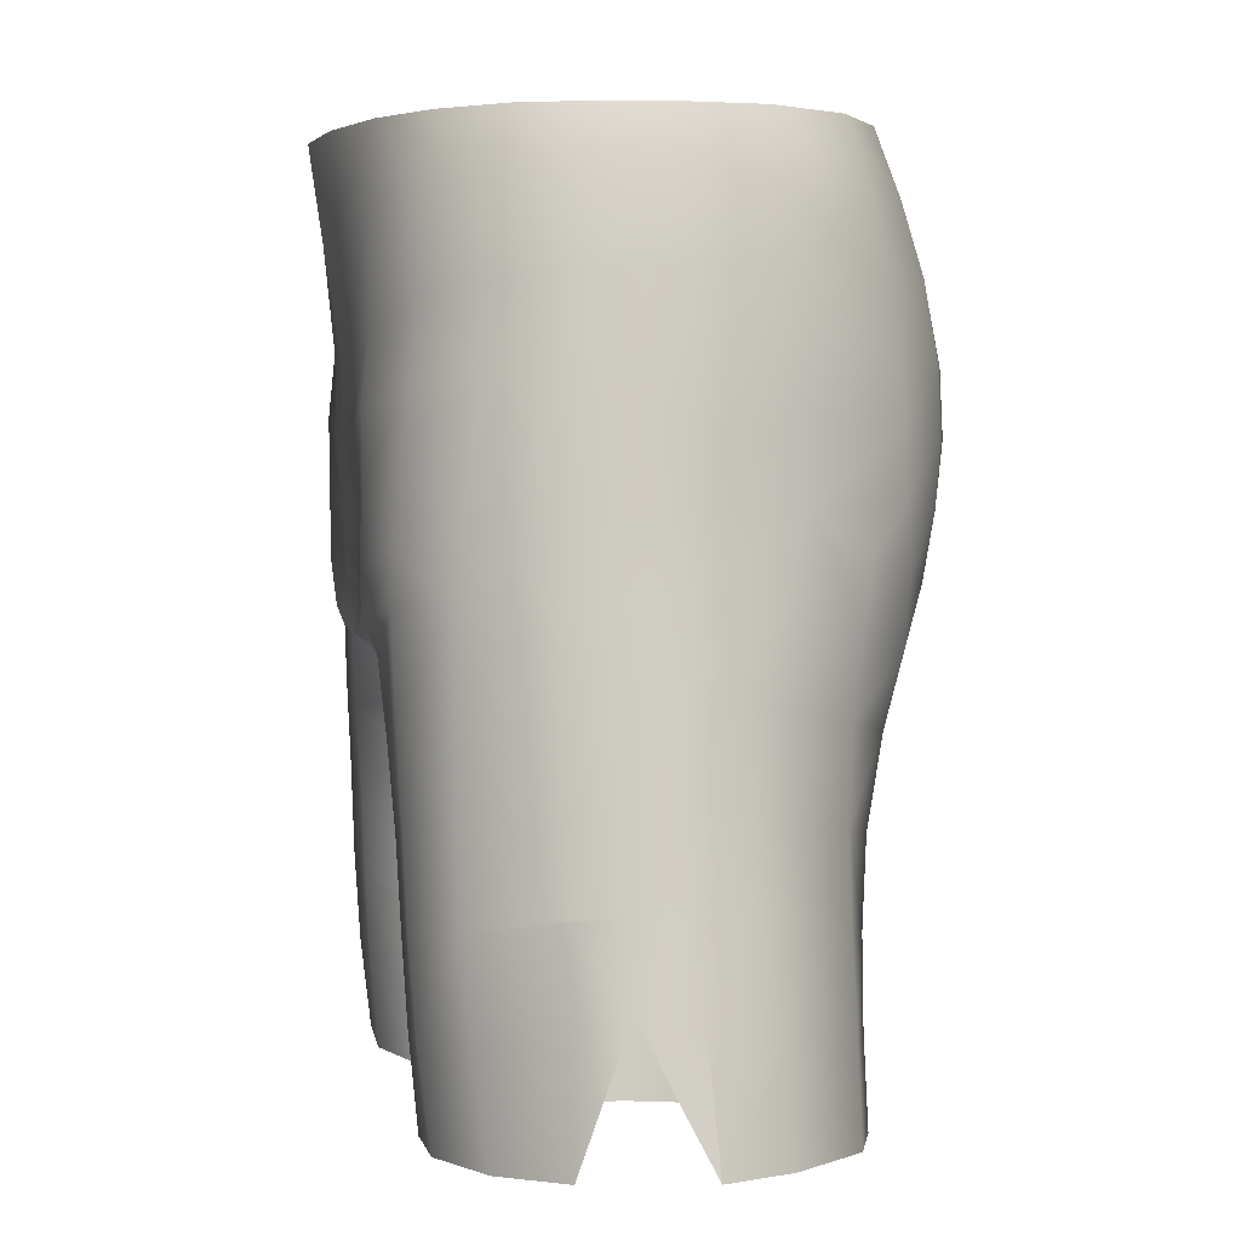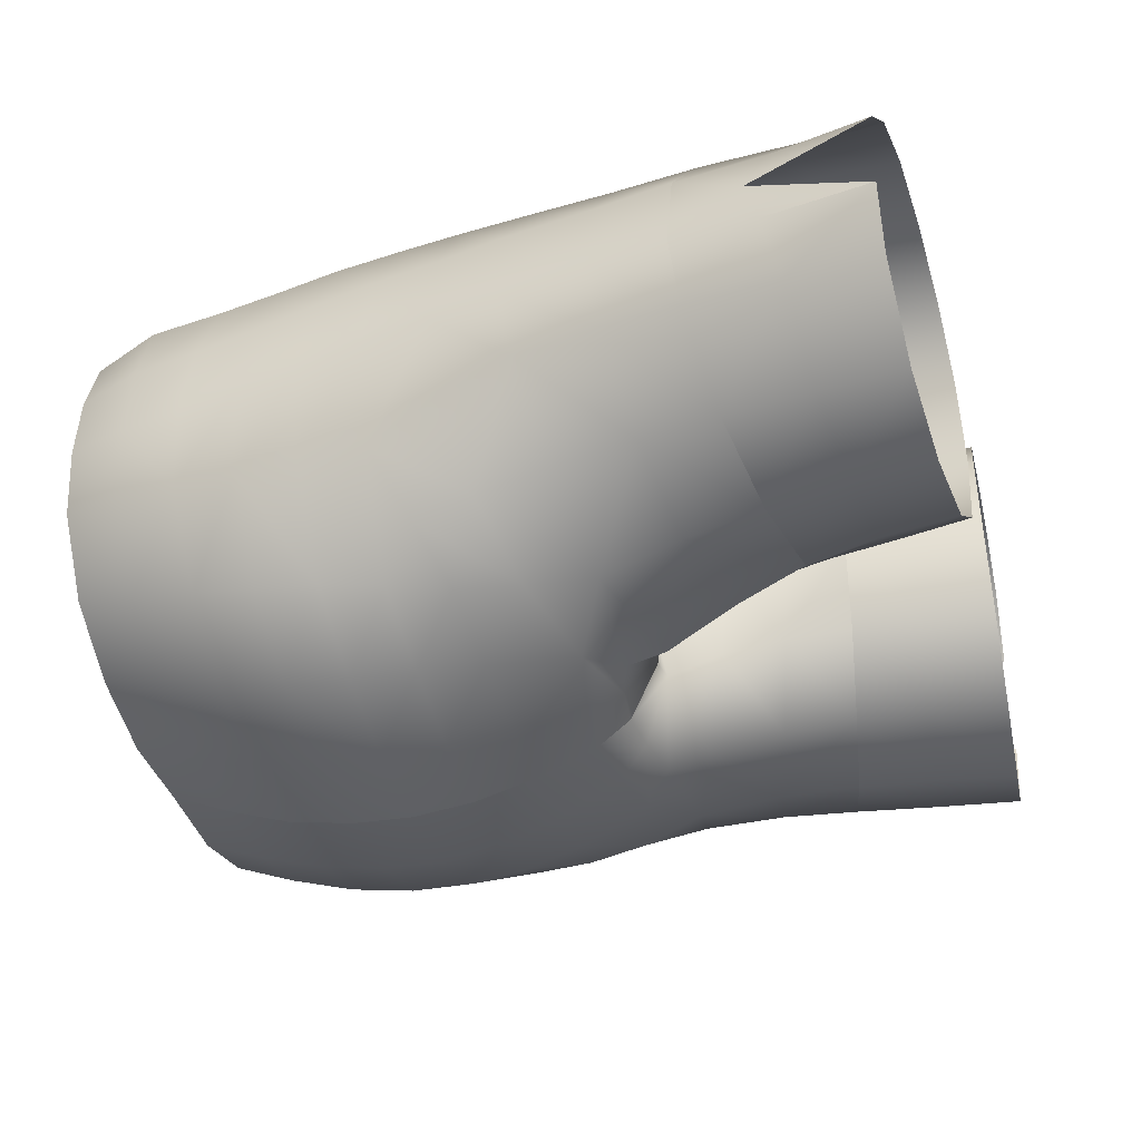
<metadata>
{"format":"obj","ext":"obj","renderer":"f3d","projection":"perspective","resolution":1024,"background":"white","views":[{"elev":2.7,"azim":80.3,"up":"+Y"},{"elev":-38.7,"azim":-74.4,"up":"+Z"}]}
</metadata>
<code>
g n_pants_swshuniformdragon_mesh
v 13.43 33.71 2.747
v 12.8 36.94 2.709
v 13.13 37.59 1.285
v 14.11 33.74 -0.6628
v 13.42 37.18 -0.4277
v 14.11 33.74 -0.6628
v 13.01 36.68 -2.562
v 13.34 33.77 -2.641
v 10.74 36.3 -4.789
v 11.03 33.65 -4.85
v 7.763 36 -5.698
v 8.076 33.45 -5.754
v 7.354 38.54 -5.756
v 10.39 39.11 -4.715
v 4.12 38 -5.417
v 4.558 35.67 -5.215
v 4.912 33.25 -5.211
v 1.855 37.59 -3.489
v 2.159 35.45 -3.455
v 1.019 37.48 -0.6725
v 2.525 33.11 -3.402
v 1.22 35.45 -0.5225
v 1.491 33.09 -0.4345
v 10.05 41.58 -4.719
v 7.354 38.54 -5.756
v 6.925 41.07 -5.972
v 4.12 38 -5.417
v 6.473 43.68 -6.526
v 9.802 44.2 -4.878
v 7.208 45.76 -6.869
v 9.569 46.58 -5.223
v 9.318 48.51 -5.502
v 3.494 40.25 -5.935
v 2.737 42.56 -6.644
v 1.536 39.69 -3.675
v 1.855 37.59 -3.489
v 1.019 37.48 -0.6725
v 0.8248 39.47 -0.7989
v 0.5884 41.44 -0.7473
v 1.119 41.68 -4.189
v 0.5799 43.35 -5.096
v 0.3479 42.9 -0.4745
v 0.001508 44.2 0.02362
v 0.002013 43.52 -4.993
v 0.0006268 44.42 -6.948
v 2.82 43.92 -7.055
v 1.377 44.25 -6.976
v -0.003694 45.51 -7.812
v 4.129 44.85 -7.436
v 1.996 45.27 -7.749
v 0.001871 47.47 -8.582
v 2.566 47.46 -8.451
v 5.145 47.52 -7.933
v 2.868 49.41 -8.906
v -0.007062 49.42 -9.102
v 7.659 47.75 -6.941
v 3.016 51.39 -9.089
v -0.01791 51.38 -9.312
v 5.655 49.48 -8.138
v 8.111 49.68 -6.731
v 10.63 49.56 -3.527
v 5.893 51.45 -8.213
v 8.423 51.61 -6.566
v 10.52 51.71 -3.466
v 3.052 53.37 -8.987
v -0.02557 53.36 -9.203
v 5.962 53.44 -8.1
v 3.018 55.55 -8.574
v -0.0256 55.55 -8.762
v -0.01465 57.61 -7.996
v 10.35 53.7 -3.453
v 11.23 51.73 -0.5604
v 8.524 53.58 -6.366
v 5.894 55.55 -7.743
v 2.927 57.61 -7.938
v 8.455 55.55 -6.051
v 2.879 59.56 -7.172
v -0.08411 59.55 -7.136
v 5.714 57.61 -7.161
v 2.773 59.58 -7.13
v -0.006474 59.58 -7.097
v 5.506 59.57 -6.464
v 5.406 59.59 -6.409
v 7.853 59.58 -5.081
v 7.753 59.6 -5.011
v 8.178 57.61 -5.661
v 9.336 59.58 -2.834
v 9.197 59.6 -2.778
v 10.21 55.69 -3.376
v 10.04 57.61 -3.272
v 10.32 57.58 -0.7545
v 9.622 59.58 -0.5915
v 9.497 59.59 -0.6095
v 9.449 59.57 1.575
v 9.321 59.58 1.464
v 10.95 53.67 -0.7036
v 8.823 59.55 3.579
v 8.707 59.57 3.378
v 7.346 59.55 5.17
v 10.65 55.59 -0.7663
v 10.75 53.48 1.96
v 10.98 51.56 2.218
v 9.87 53.15 4.391
v 9.97 51.2 4.713
v 8.136 50.61 6.319
v 10.48 55.39 1.794
v 10.17 57.54 1.734
v 7.454 59.52 5.374
v 5.503 59.52 6.492
v 9.729 55.11 4.165
v 9.488 57.49 4.058
v 8.104 54.68 5.815
v 8.187 52.63 6.078
v 7.927 57.4 5.787
v 5.587 59.49 6.687
v 5.678 50.02 7.059
v 7.821 48.5 6.482
v 5.893 52.11 7.067
v 5.872 54.23 6.861
v 2.933 59.46 7.626
v 2.838 59.48 7.461
v 5.801 57.31 6.888
v 2.94 57.21 7.445
v -7.377e-05 59.45 8.017
v -8.099e-05 59.47 7.86
v 0.001146 57.17 7.685
v 0.002324 53.71 7.175
v 2.957 53.85 7.094
v 0.003661 51.6 7.087
v 2.961 51.73 7.081
v 2.854 49.64 6.882
v 0.004558 49.5 6.821
v 2.569 47.59 6.775
v 0.004839 47.45 6.668
v 5.171 47.98 7.077
v 4.355 46.65 6.968
v 7.824 47.03 6.521
v 4.023 45.72 6.53
v 2.162 46.19 6.905
v 0.002727 46.06 6.816
v 0.002056 45.36 5.887
v 1.959 45.45 6.041
v 2.263 44.64 5.546
v 5.075 43.58 6.381
v 0.9782 44.72 5.039
v 0.0004203 44.79 4.981
v 6.454e-05 44.33 4.06
v 0.8633 44.05 3.963
v 2.654 42.76 5.097
v 5.277 41.06 6.178
v 0.3479 42.9 -0.4745
v 0.001508 44.2 0.02362
v 0.5884 41.44 -0.7473
v 1.187 42 2.821
v 0.8248 39.47 -0.7989
v 1.411 39.94 2.453
v 2.958 40.47 4.896
v 5.542 38.54 6.062
v 3.172 38.15 4.818
v 1.584 37.77 2.474
v 3.325 35.8 4.744
v 3.172 38.15 4.818
v 5.766 36.02 5.919
v 1.584 37.77 2.474
v 3.537 33.24 4.614
v 6.039 33.35 5.681
v 1.738 35.58 2.547
v 1.959 33.15 2.561
v 1.491 33.09 -0.4345
v 1.22 35.45 -0.5225
v 1.019 37.48 -0.6725
v -9.56 46.58 -5.219
v -9.324 48.51 -5.507
v -10.64 49.56 -3.518
v -11.27 47.17 -2.722
v -11.76 44.86 -2.218
v -9.784 44.19 -4.862
v -10.04 41.57 -4.705
v -11.83 47.4 -0.07021
v -12.18 42.15 -2.155
v -10.4 39.11 -4.708
v -11.52 49.58 -0.2392
v -10.56 51.72 -3.462
v -11.26 51.74 -0.5443
v -11.18 49.46 2.537
v -12.16 45.16 -0.03604
v -11.4 47.33 2.677
v -10 49.12 4.986
v -10.1 47.21 5.104
v -7.797 48.5 6.482
v -7.794 47.03 6.509
v -11.74 45.2 2.752
v -10.27 44.9 5.139
v -8.003 44.35 6.42
v -12.56 42.44 0.1235
v -12.08 42.42 2.787
v -10.47 42.1 5.164
v -8.111 41.65 6.287
v -12.61 39.65 -2.337
v -12.95 39.9 0.05039
v -12.5 39.8 2.791
v -10.82 39.31 5.104
v -8.365 38.94 6.176
v -8.613 36.25 5.986
v -11.14 36.49 4.878
v -8.917 33.45 5.642
v -11.6 33.56 4.496
v -12.5 39.8 2.791
v -12.85 36.95 2.74
v -13.47 33.71 2.76
v -13.16 37.6 1.314
v -12.95 39.9 0.05039
v -13.43 37.18 -0.4028
v -14.13 33.74 -0.6301
v -13.02 36.68 -2.55
v -14.13 33.74 -0.6301
v -10.75 36.3 -4.785
v -13.35 33.77 -2.63
v -11.03 33.65 -4.844
v -5.661 50.02 7.062
v -5.153 47.98 7.078
v -7.797 48.5 6.482
v -8.12 50.61 6.325
v -10 49.12 4.986
v -8.173 52.63 6.082
v -9.865 53.15 4.398
v -5.879 52.11 7.071
v -9.961 51.2 4.725
v -11.18 49.46 2.537
v -8.095 54.68 5.812
v -5.863 54.23 6.861
v -11 51.57 2.237
v -11.52 49.58 -0.2392
v -11.26 51.74 -0.5443
v -10.77 53.49 1.968
v -11 53.69 -0.6985
v -10.74 55.62 -0.7798
v -10.53 55.41 1.785
v -10.41 57.6 -0.7784
v -10.23 57.55 1.718
v -9.731 55.11 4.16
v -9.505 57.49 4.048
v -7.928 57.4 5.781
v -5.796 57.3 6.886
v -1.221 35.45 -0.52
v -2.525 33.11 -3.402
v -1.491 33.09 -0.4343
v -2.16 35.45 -3.454
v -1.02 37.48 -0.6688
v -4.913 33.25 -5.21
v -1.855 37.59 -3.491
v -4.561 35.67 -5.216
v -8.077 33.45 -5.752
v -4.121 38 -5.424
v -7.769 36 -5.699
v -11.03 33.65 -4.844
v -7.361 38.54 -5.758
v -10.75 36.3 -4.785
v -10.4 39.11 -4.708
v -10.04 41.57 -4.705
v -7.361 38.54 -5.758
v -6.934 41.07 -5.971
v -6.484 43.68 -6.522
v -9.784 44.19 -4.862
v -9.56 46.58 -5.219
v -4.121 38 -5.424
v -7.213 45.76 -6.876
v -9.324 48.51 -5.507
v -3.492 40.24 -5.948
v -2.735 42.56 -6.656
v -1.534 39.69 -3.68
v -1.855 37.59 -3.491
v -1.02 37.48 -0.6688
v -0.8257 39.47 -0.7951
v -0.5871 41.44 -0.7448
v -1.115 41.68 -4.194
v -0.5752 43.35 -5.096
v -0.3436 42.9 -0.4737
v 0.001508 44.2 0.02362
v 0.002013 43.52 -4.993
v 0.0006268 44.42 -6.948
v -2.822 43.92 -7.053
v -1.378 44.25 -6.974
v -0.003694 45.51 -7.812
v -4.123 44.84 -7.43
v -1.997 45.26 -7.744
v 0.001871 47.47 -8.582
v -2.558 47.44 -8.443
v -5.135 47.49 -7.928
v -2.879 49.4 -8.906
v -0.007062 49.42 -9.102
v -7.662 47.74 -6.952
v -3.051 51.38 -9.098
v -0.01791 51.38 -9.312
v -5.661 49.46 -8.136
v -8.121 49.68 -6.72
v -10.64 49.56 -3.518
v -5.923 51.44 -8.223
v -8.454 51.61 -6.557
v -10.56 51.72 -3.462
v -3.103 53.37 -9.006
v -0.02557 53.36 -9.203
v -6.011 53.43 -8.129
v -3.073 55.55 -8.6
v -0.0256 55.55 -8.762
v -0.01465 57.61 -7.996
v -10.41 53.71 -3.452
v -11.26 51.74 -0.5443
v -11 53.69 -0.6985
v -8.573 53.58 -6.378
v -5.951 55.55 -7.783
v -2.968 57.61 -7.962
v -10.28 55.7 -3.382
v -10.74 55.62 -0.7798
v -10.41 57.6 -0.7784
v -8.508 55.54 -6.08
v -2.909 59.56 -7.198
v -0.08411 59.55 -7.136
v -5.765 57.61 -7.196
v -8.222 57.61 -5.685
v -2.799 59.58 -7.154
v -0.006474 59.58 -7.097
v -5.547 59.57 -6.503
v -5.444 59.59 -6.445
v -7.893 59.58 -5.109
v -7.792 59.6 -5.036
v -9.406 59.59 -2.854
v -9.266 59.6 -2.799
v -10.13 57.62 -3.287
v -9.706 59.58 -0.6166
v -9.58 59.6 -0.6344
v -9.509 59.57 1.559
v -10.23 57.55 1.718
v -9.383 59.59 1.448
v -8.847 59.55 3.568
v -8.735 59.57 3.368
v -9.505 57.49 4.048
v -7.356 59.55 5.162
v -7.462 59.52 5.366
v -7.928 57.4 5.781
v -5.503 59.52 6.488
v -5.586 59.49 6.683
v -5.796 57.3 6.886
v -2.933 59.46 7.623
v -2.838 59.48 7.458
v -2.938 57.21 7.44
v -7.377e-05 59.45 8.017
v -8.099e-05 59.47 7.86
v 0.001146 57.17 7.685
v 0.002324 53.71 7.175
v -2.952 53.85 7.092
v -5.863 54.23 6.861
v 0.003661 51.6 7.087
v -2.954 51.73 7.083
v -5.879 52.11 7.071
v -2.845 49.64 6.885
v 0.004558 49.5 6.821
v -5.661 50.02 7.062
v -2.559 47.59 6.777
v 0.004839 47.45 6.668
v -5.153 47.98 7.078
v -2.156 46.19 6.91
v 0.002727 46.06 6.816
v 0.002056 45.36 5.887
v -4.343 46.65 6.972
v -7.797 48.5 6.482
v -7.794 47.03 6.509
v -1.954 45.45 6.048
v -4.014 45.72 6.54
v -8.003 44.35 6.42
v -0.9772 44.72 5.041
v 0.0004203 44.79 4.981
v 6.454e-05 44.33 4.06
v -5.068 43.59 6.383
v -8.111 41.65 6.287
v -2.259 44.64 5.554
v -0.8626 44.05 3.966
v -5.278 41.06 6.184
v -8.365 38.94 6.176
v -0.3436 42.9 -0.4737
v 0.001508 44.2 0.02362
v -0.5871 41.44 -0.7448
v -1.186 42 2.823
v -2.65 42.76 5.101
v -1.411 39.94 2.455
v -0.8257 39.47 -0.7951
v -2.955 40.47 4.897
v -3.172 38.15 4.818
v -1.585 37.77 2.475
v -5.545 38.54 6.066
v -5.768 36.02 5.919
v -8.613 36.25 5.986
v -6.036 33.35 5.675
v -8.917 33.45 5.642
v -3.537 33.24 4.614
v -3.326 35.8 4.744
v -3.172 38.15 4.818
v -1.959 33.15 2.561
v -1.739 35.58 2.548
v -1.491 33.09 -0.4343
v -1.585 37.77 2.475
v -1.221 35.45 -0.52
v -1.02 37.48 -0.6688
v -0.8257 39.47 -0.7951
v -1.02 37.48 -0.6688
v -1.585 37.77 2.475
v -1.411 39.94 2.455
v 9.569 46.58 -5.223
v 10.63 49.56 -3.527
v 9.318 48.51 -5.502
v 11.27 47.18 -2.741
v 11.77 44.87 -2.248
v 9.802 44.2 -4.878
v 12.19 42.16 -2.178
v 10.05 41.58 -4.719
v 10.39 39.11 -4.715
v 12.13 45.16 -0.07932
v 11.8 47.4 -0.1093
v 11.5 49.57 -0.2619
v 10.52 51.71 -3.466
v 11.23 51.73 -0.5604
v 10.98 51.56 2.218
v 11.17 49.45 2.516
v 9.97 51.2 4.713
v 10.01 49.11 4.984
v 8.136 50.61 6.319
v 7.821 48.5 6.482
v 10.12 47.2 5.112
v 7.824 47.03 6.521
v 11.39 47.33 2.663
v 11.74 45.2 2.74
v 12.55 42.44 0.08903
v 12.08 42.42 2.766
v 12.95 39.9 0.02541
v 12.48 39.8 2.757
v 12.61 39.66 -2.354
v 13.01 36.68 -2.562
v 10.74 36.3 -4.789
v 13.42 37.18 -0.4277
v 12.95 39.9 0.02541
v 13.13 37.59 1.285
v 12.48 39.8 2.757
v 12.8 36.94 2.709
v 12.8 36.94 2.709
v 13.43 33.71 2.747
v 11.6 33.56 4.5
v 11.12 36.49 4.872
v 8.923 33.45 5.65
v 8.608 36.25 5.985
v 6.039 33.35 5.681
v 5.766 36.02 5.919
v 8.355 38.94 6.167
v 5.542 38.54 6.062
v 5.277 41.06 6.178
v 8.105 41.64 6.277
v 5.075 43.58 6.381
v 8.01 44.35 6.415
v 7.824 47.03 6.521
v 4.023 45.72 6.53
v 0.8248 39.47 -0.7989
v 1.411 39.94 2.453
v 1.584 37.77 2.474
v 1.019 37.48 -0.6725
v 12.48 39.8 2.757
v 12.8 36.94 2.709
v 11.12 36.49 4.872
v 10.79 39.31 5.09
v 8.608 36.25 5.985
v 8.355 38.94 6.167
v 8.105 41.64 6.277
v 10.47 42.1 5.156
v 12.48 39.8 2.757
v 12.08 42.42 2.766
v 8.01 44.35 6.415
v 10.29 44.9 5.144
v 11.74 45.2 2.74
v 11.39 47.33 2.663
v 10.12 47.2 5.112
v 7.824 47.03 6.521
g n_pants_swshuniformdragon_mesh_0
f 3 2 1
f 5 3 4
f 7 5 6
f 8 7 6
f 7 8 9
f 8 10 9
f 9 10 11
f 10 12 11
f 9 11 13
f 14 9 13
f 13 11 15
f 11 12 16
f 11 16 15
f 12 17 16
f 15 16 18
f 16 17 19
f 16 19 18
f 18 19 20
f 17 21 19
f 19 22 20
f 19 21 22
f 21 23 22
f 14 25 24
f 25 26 24
f 25 27 26
f 26 28 24
f 28 29 24
f 28 30 29
f 30 31 29
f 32 31 30
f 27 33 26
f 28 26 34
f 26 33 34
f 33 27 35
f 27 36 35
f 36 37 35
f 37 38 35
f 38 39 35
f 35 40 33
f 39 40 35
f 40 34 33
f 40 41 34
f 39 42 40
f 42 41 40
f 41 42 43
f 43 44 41
f 41 44 45
f 28 34 46
f 34 41 46
f 47 41 45
f 46 41 47
f 45 48 47
f 28 46 49
f 49 46 47
f 49 30 28
f 48 50 47
f 50 49 47
f 50 48 51
f 50 52 49
f 52 50 51
f 49 53 30
f 52 53 49
f 52 51 54
f 53 52 54
f 51 55 54
f 53 56 30
f 56 32 30
f 54 55 57
f 55 58 57
f 59 53 54
f 53 59 56
f 54 57 59
f 56 60 32
f 59 60 56
f 60 61 32
f 60 59 62
f 57 62 59
f 60 63 61
f 63 60 62
f 63 64 61
f 57 58 65
f 58 66 65
f 62 57 67
f 57 65 67
f 63 62 67
f 65 66 68
f 65 68 67
f 66 69 68
f 68 69 70
f 64 63 71
f 64 71 72
f 73 63 67
f 63 73 71
f 68 74 67
f 67 74 73
f 75 68 70
f 68 75 74
f 74 76 73
f 73 76 71
f 77 75 70
f 78 77 70
f 75 79 74
f 76 74 79
f 75 77 79
f 80 77 78
f 81 80 78
f 77 80 82
f 77 82 79
f 80 83 82
f 82 83 84
f 82 84 79
f 83 85 84
f 86 76 79
f 84 86 79
f 84 85 87
f 84 87 86
f 85 88 87
f 89 76 86
f 76 89 71
f 87 90 86
f 90 89 86
f 90 87 91
f 90 91 89
f 87 88 92
f 87 92 91
f 88 93 92
f 92 93 94
f 92 94 91
f 93 95 94
f 96 71 89
f 71 96 72
f 94 95 97
f 95 98 97
f 97 98 99
f 100 96 89
f 91 100 89
f 72 96 101
f 96 100 101
f 102 72 101
f 101 103 102
f 103 104 102
f 105 104 103
f 100 106 101
f 106 100 91
f 101 106 103
f 94 107 91
f 107 106 91
f 94 97 107
f 108 97 99
f 108 99 109
f 110 106 107
f 106 110 103
f 97 111 107
f 111 110 107
f 111 97 108
f 110 112 103
f 112 110 111
f 113 105 103
f 112 113 103
f 114 111 108
f 114 112 111
f 115 108 109
f 114 108 115
f 116 105 113
f 117 105 116
f 118 113 112
f 118 116 113
f 119 112 114
f 119 118 112
f 115 109 120
f 109 121 120
f 122 114 115
f 122 119 114
f 115 120 123
f 122 115 123
f 120 121 124
f 120 124 123
f 121 125 124
f 124 126 123
f 123 126 127
f 122 123 128
f 128 123 127
f 119 122 128
f 127 129 128
f 128 130 119
f 130 118 119
f 129 130 128
f 118 130 131
f 131 130 129
f 132 131 129
f 116 118 131
f 133 131 132
f 116 131 133
f 134 133 132
f 135 116 133
f 135 117 116
f 117 135 136
f 136 135 133
f 137 117 136
f 137 136 138
f 139 133 134
f 139 136 133
f 140 139 134
f 140 141 139
f 139 142 136
f 142 138 136
f 141 142 139
f 143 138 142
f 138 143 144
f 145 142 141
f 145 143 142
f 146 145 141
f 147 145 146
f 148 145 147
f 148 143 145
f 143 149 144
f 144 149 150
f 151 148 147
f 152 151 147
f 151 153 148
f 148 154 143
f 153 154 148
f 154 149 143
f 153 155 154
f 155 156 154
f 149 157 150
f 157 149 154
f 156 157 154
f 158 150 157
f 159 157 156
f 159 158 157
f 160 159 156
f 162 161 158
f 161 163 158
f 162 164 161
f 161 165 163
f 165 166 163
f 161 167 165
f 164 167 161
f 167 168 165
f 169 168 167
f 170 169 167
f 170 167 164
f 171 170 164
f 174 173 172
f 175 174 172
f 176 175 172
f 177 176 172
f 177 178 176
f 175 179 174
f 179 175 176
f 178 180 176
f 178 181 180
f 179 182 174
f 174 182 183
f 182 184 183
f 185 182 179
f 186 179 176
f 186 176 180
f 187 185 179
f 187 179 186
f 185 187 188
f 187 189 188
f 188 189 190
f 189 191 190
f 192 187 186
f 189 187 192
f 191 189 193
f 193 189 192
f 194 191 193
f 195 186 180
f 192 186 195
f 193 192 196
f 196 192 195
f 194 193 197
f 197 193 196
f 198 194 197
f 180 199 195
f 181 199 180
f 195 200 196
f 199 200 195
f 200 201 196
f 196 201 197
f 201 202 197
f 197 202 198
f 202 203 198
f 204 203 202
f 205 204 202
f 206 204 205
f 207 206 205
f 205 202 208
f 207 205 209
f 209 205 208
f 210 207 209
f 209 211 210
f 211 209 208
f 211 208 212
f 213 211 212
f 211 213 214
f 213 212 199
f 215 213 199
f 215 199 181
f 213 215 216
f 217 215 181
f 215 218 216
f 218 215 217
f 219 218 217
f 222 221 220
f 223 222 220
f 224 222 223
f 223 220 225
f 223 225 226
f 220 227 225
f 228 224 223
f 228 223 226
f 229 224 228
f 225 227 230
f 225 230 226
f 227 231 230
f 232 229 228
f 228 226 232
f 233 229 232
f 234 233 232
f 234 232 235
f 226 235 232
f 236 234 235
f 237 236 235
f 238 237 235
f 238 235 226
f 237 238 239
f 238 240 239
f 241 238 226
f 238 241 240
f 230 241 226
f 241 242 240
f 241 230 242
f 230 243 242
f 230 231 243
f 231 244 243
f 247 246 245
f 246 248 245
f 245 248 249
f 246 250 248
f 248 251 249
f 250 252 248
f 248 252 251
f 250 253 252
f 252 254 251
f 253 255 252
f 252 255 254
f 253 256 255
f 255 257 254
f 256 258 255
f 255 258 257
f 258 259 257
f 261 259 260
f 262 261 260
f 263 262 260
f 264 263 260
f 264 265 263
f 266 261 262
f 265 267 263
f 265 268 267
f 269 266 262
f 262 263 270
f 269 262 270
f 266 269 271
f 272 266 271
f 273 272 271
f 274 273 271
f 275 274 271
f 276 271 269
f 276 275 271
f 270 276 269
f 277 276 270
f 278 275 276
f 277 278 276
f 278 277 279
f 280 279 277
f 280 277 281
f 270 263 282
f 277 270 282
f 277 283 281
f 277 282 283
f 284 281 283
f 282 263 285
f 282 285 283
f 267 285 263
f 286 284 283
f 285 286 283
f 284 286 287
f 288 286 285
f 286 288 287
f 289 285 267
f 289 288 285
f 287 288 290
f 288 289 290
f 291 287 290
f 292 289 267
f 268 292 267
f 291 290 293
f 294 291 293
f 289 295 290
f 295 289 292
f 293 290 295
f 296 292 268
f 296 295 292
f 297 296 268
f 295 296 298
f 298 293 295
f 299 296 297
f 296 299 298
f 300 299 297
f 294 293 301
f 302 294 301
f 293 298 303
f 301 293 303
f 298 299 303
f 302 301 304
f 304 301 303
f 305 302 304
f 305 304 306
f 299 300 307
f 307 300 308
f 309 307 308
f 299 310 303
f 310 299 307
f 311 304 303
f 311 303 310
f 304 312 306
f 312 304 311
f 307 309 313
f 309 314 313
f 314 315 313
f 316 310 307
f 316 311 310
f 313 316 307
f 312 317 306
f 317 318 306
f 319 312 311
f 311 316 319
f 317 312 319
f 316 313 320
f 316 320 319
f 317 321 318
f 321 322 318
f 321 317 323
f 323 317 319
f 324 321 323
f 325 323 319
f 324 323 325
f 320 325 319
f 326 324 325
f 326 325 327
f 327 325 320
f 328 326 327
f 313 329 320
f 329 327 320
f 315 329 313
f 327 329 315
f 328 327 330
f 330 327 315
f 331 328 330
f 332 330 315
f 331 330 332
f 333 332 315
f 334 331 332
f 335 332 333
f 334 332 335
f 336 334 335
f 337 335 333
f 336 335 338
f 335 337 339
f 335 339 338
f 337 340 339
f 338 339 341
f 339 340 342
f 339 342 341
f 340 343 342
f 341 342 344
f 345 341 344
f 342 343 346
f 344 342 346
f 345 344 347
f 347 344 346
f 348 345 347
f 349 347 346
f 349 346 350
f 346 343 351
f 346 351 350
f 343 352 351
f 353 350 351
f 354 351 352
f 354 353 351
f 355 354 352
f 354 356 353
f 354 355 356
f 356 357 353
f 355 358 356
f 356 359 357
f 356 358 359
f 359 360 357
f 358 361 359
f 359 362 360
f 362 363 360
f 364 363 362
f 361 365 359
f 365 362 359
f 361 366 365
f 366 367 365
f 368 364 362
f 368 362 365
f 365 367 369
f 369 368 365
f 369 367 370
f 368 371 364
f 371 372 364
f 371 373 372
f 374 369 370
f 374 370 375
f 369 376 368
f 376 371 368
f 376 369 374
f 371 377 373
f 376 377 371
f 378 374 375
f 375 379 378
f 377 380 373
f 380 381 373
f 382 380 377
f 383 377 376
f 383 382 377
f 384 376 374
f 384 374 378
f 384 383 376
f 383 385 382
f 385 386 382
f 384 387 383
f 387 385 383
f 387 384 378
f 387 388 385
f 387 378 388
f 388 389 385
f 378 390 388
f 379 390 378
f 391 390 379
f 392 391 379
f 393 391 392
f 394 393 392
f 393 395 391
f 391 396 390
f 395 396 391
f 396 397 390
f 395 398 396
f 396 399 397
f 398 399 396
f 398 400 399
f 399 401 397
f 400 402 399
f 399 402 401
f 402 403 401
f 406 405 404
f 407 406 404
f 410 409 408
f 409 411 408
f 411 412 408
f 412 413 408
f 412 414 413
f 414 415 413
f 416 415 414
f 412 411 417
f 412 417 414
f 418 411 409
f 411 418 417
f 419 418 409
f 419 409 420
f 421 419 420
f 419 421 422
f 423 419 422
f 419 423 418
f 423 422 424
f 425 423 424
f 425 424 426
f 427 425 426
f 428 425 427
f 429 428 427
f 428 430 425
f 430 423 425
f 423 430 418
f 418 430 431
f 417 418 431
f 417 431 432
f 431 433 432
f 417 432 414
f 434 432 433
f 435 434 433
f 434 436 432
f 436 414 432
f 436 416 414
f 436 437 416
f 437 438 416
f 439 437 436
f 440 439 436
f 441 439 440
f 442 441 440
f 442 443 441
f 446 445 444
f 447 446 444
f 448 446 447
f 449 448 447
f 450 448 449
f 451 450 449
f 451 449 452
f 453 451 452
f 453 452 454
f 452 455 454
f 456 454 455
f 457 456 455
f 457 458 456
f 458 459 456
f 462 461 460
f 463 462 460
f 466 465 464
f 467 466 464
f 468 466 467
f 469 468 467
f 469 467 470
f 467 471 470
f 467 472 471
f 472 473 471
f 474 470 471
f 475 471 473
f 475 474 471
f 476 475 473
f 476 477 475
f 477 478 475
f 475 478 474
f 478 479 474

</code>
